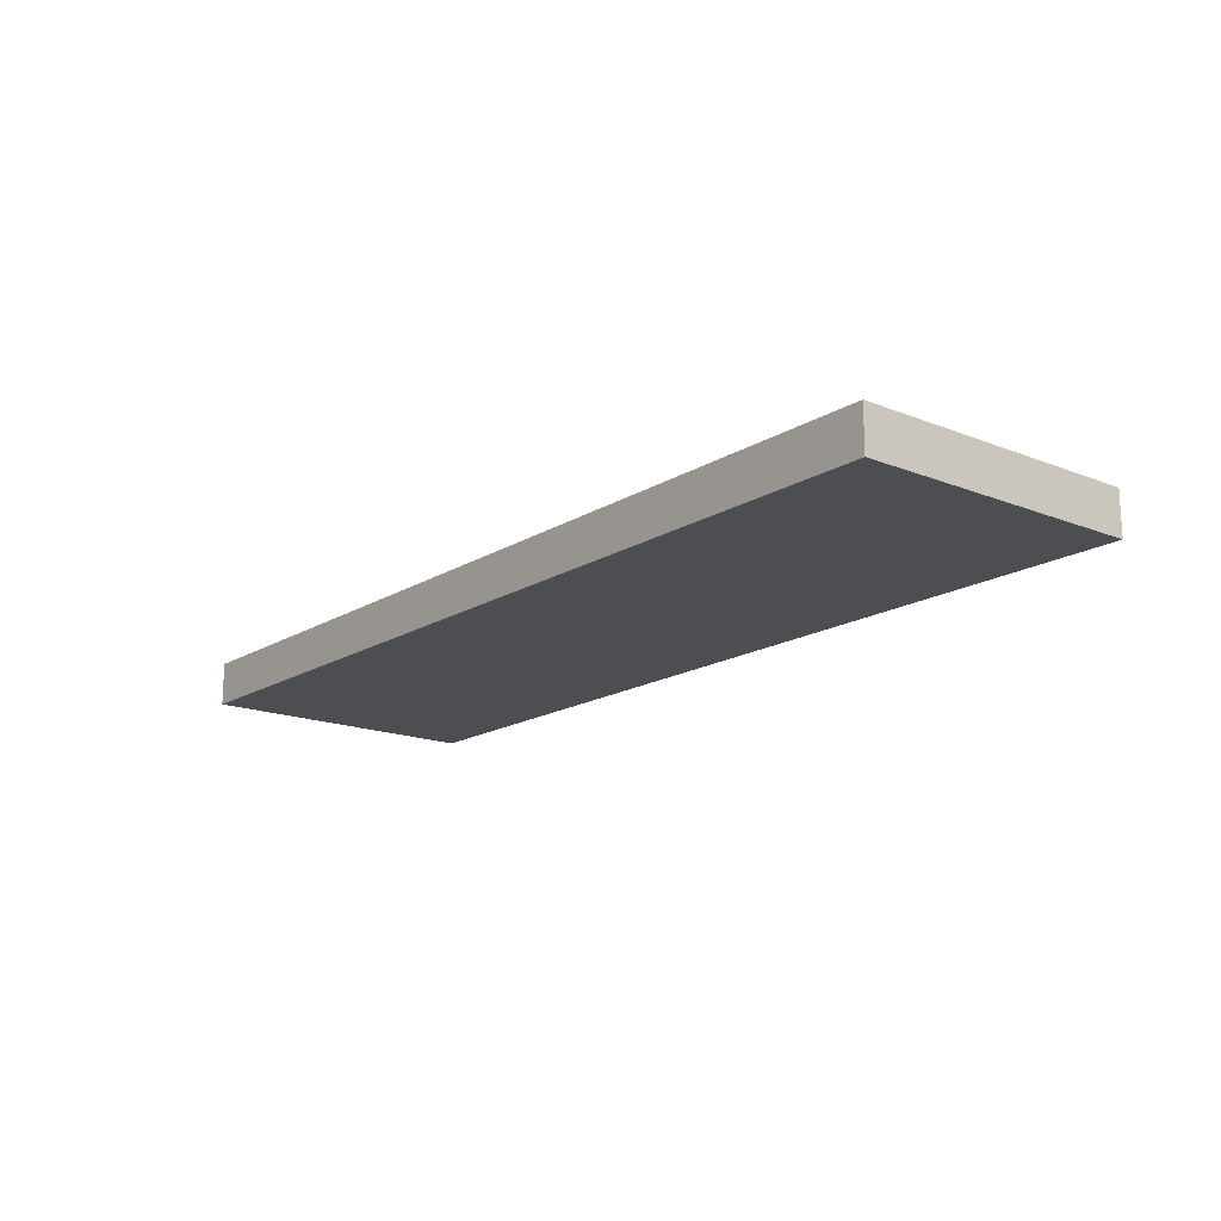
<metadata>
{"format":"obj","ext":"obj","renderer":"f3d","projection":"perspective","resolution":1024,"background":"white","views":[{"elev":-16.6,"azim":51.0,"up":"+Z"}]}
</metadata>
<code>
v -32 0 1.5
v -32 0 -1.5
v -32 2 1.5
v -32 2 -1.5
v -32 4 1.5
v -32 4 -1.5
v -32 8 1.5
v -32 8 -1.5
v -32 10 1.5
v -32 10 -1.5
v -32 14 1.5
v -32 14 -1.5
v -32 16 1.5
v -32 16 -1.5
v -32 20 1.5
v -32 20 -1.5
v 32 0 1.5
v 32 0 -1.5
v 32 5 1.5
v 32 5 -1.5
v 32 7 1.5
v 32 7 -1.5
v 32 11 1.5
v 32 11 -1.5
v 32 13 1.5
v 32 13 -1.5
v 32 17 1.5
v 32 17 -1.5
v 32 19 1.5
v 32 19 -1.5
v 32 20 1.5
v 32 20 -1.5
v -32 0 1.5
v -32 2 1.5
v -32 4 1.5
v -32 8 1.5
v -32 10 1.5
v -32 14 1.5
v -32 16 1.5
v -32 20 1.5
v -31 5 1.5
v -31 7 1.5
v -31 11 1.5
v -31 13 1.5
v -31 17 1.5
v -31 19 1.5
v -29 2 1.5
v -29 4 1.5
v -29 8 1.5
v -29 10 1.5
v -29 14 1.5
v -29 16 1.5
v -28 2 1.5
v -28 4 1.5
v -28 8 1.5
v -28 10 1.5
v -28 14 1.5
v -28 16 1.5
v -26 5 1.5
v -26 7 1.5
v -26 11 1.5
v -26 13 1.5
v -26 17 1.5
v -26 19 1.5
v -25 5 1.5
v -25 7 1.5
v -25 11 1.5
v -25 13 1.5
v -25 17 1.5
v -25 19 1.5
v -22 2 1.5
v -22 4 1.5
v -22 8 1.5
v -22 10 1.5
v -22 14 1.5
v -22 16 1.5
v -21 2 1.5
v -21 4 1.5
v -21 8 1.5
v -21 10 1.5
v -21 14 1.5
v -21 16 1.5
v -19 5 1.5
v -19 7 1.5
v -19 11 1.5
v -19 13 1.5
v -19 17 1.5
v -19 19 1.5
v -18 5 1.5
v -18 7 1.5
v -18 11 1.5
v -18 13 1.5
v -18 17 1.5
v -18 19 1.5
v -15 2 1.5
v -15 4 1.5
v -15 8 1.5
v -15 10 1.5
v -15 14 1.5
v -15 16 1.5
v -14 2 1.5
v -14 4 1.5
v -14 8 1.5
v -14 10 1.5
v -14 14 1.5
v -14 16 1.5
v -12 5 1.5
v -12 7 1.5
v -12 11 1.5
v -12 13 1.5
v -12 17 1.5
v -12 19 1.5
v -11 5 1.5
v -11 7 1.5
v -11 11 1.5
v -11 13 1.5
v -11 17 1.5
v -11 19 1.5
v -8 2 1.5
v -8 4 1.5
v -8 8 1.5
v -8 10 1.5
v -8 14 1.5
v -8 16 1.5
v -7 2 1.5
v -7 4 1.5
v -7 8 1.5
v -7 10 1.5
v -7 14 1.5
v -7 16 1.5
v -5 5 1.5
v -5 7 1.5
v -5 11 1.5
v -5 13 1.5
v -5 17 1.5
v -5 19 1.5
v -4 5 1.5
v -4 7 1.5
v -4 11 1.5
v -4 13 1.5
v -4 17 1.5
v -4 19 1.5
v -1 2 1.5
v -1 4 1.5
v -1 8 1.5
v -1 10 1.5
v -1 14 1.5
v -1 16 1.5
v 0 2 1.5
v 0 4 1.5
v 0 8 1.5
v 0 10 1.5
v 0 14 1.5
v 0 16 1.5
v 3 5 1.5
v 3 7 1.5
v 3 11 1.5
v 3 13 1.5
v 3 17 1.5
v 3 19 1.5
v 4 5 1.5
v 4 7 1.5
v 4 11 1.5
v 4 13 1.5
v 4 17 1.5
v 4 19 1.5
v 7 2 1.5
v 7 4 1.5
v 7 8 1.5
v 7 10 1.5
v 7 14 1.5
v 7 16 1.5
v 8 2 1.5
v 8 4 1.5
v 8 8 1.5
v 8 10 1.5
v 8 14 1.5
v 8 16 1.5
v 11 5 1.5
v 11 7 1.5
v 11 11 1.5
v 11 13 1.5
v 11 17 1.5
v 11 19 1.5
v 12 5 1.5
v 12 7 1.5
v 12 11 1.5
v 12 13 1.5
v 12 17 1.5
v 12 19 1.5
v 15 14 1.5
v 15 16 1.5
v 16 2 1.5
v 16 4 1.5
v 16 8 1.5
v 16 10 1.5
v 16 14 1.5
v 16 16 1.5
v 17 2 1.5
v 17 4 1.5
v 17 8 1.5
v 17 10 1.5
v 19 5 1.5
v 19 7 1.5
v 19 11 1.5
v 19 13 1.5
v 19 17 1.5
v 19 19 1.5
v 20 5 1.5
v 20 7 1.5
v 20 11 1.5
v 20 13 1.5
v 20 17 1.5
v 20 19 1.5
v 24 2 1.5
v 24 4 1.5
v 24 8 1.5
v 24 10 1.5
v 24 14 1.5
v 24 16 1.5
v 25 2 1.5
v 25 4 1.5
v 25 8 1.5
v 25 10 1.5
v 25 14 1.5
v 25 16 1.5
v 27 5 1.5
v 27 7 1.5
v 27 11 1.5
v 27 13 1.5
v 27 17 1.5
v 27 19 1.5
v 28 5 1.5
v 28 7 1.5
v 28 11 1.5
v 28 13 1.5
v 28 17 1.5
v 28 19 1.5
v 31 2 1.5
v 31 4 1.5
v 31 8 1.5
v 31 10 1.5
v 31 14 1.5
v 31 16 1.5
v 32 0 1.5
v 32 5 1.5
v 32 7 1.5
v 32 11 1.5
v 32 13 1.5
v 32 17 1.5
v 32 19 1.5
v 32 20 1.5
v -32 0 -1.5
v -32 2 -1.5
v -32 4 -1.5
v -32 8 -1.5
v -32 10 -1.5
v -32 14 -1.5
v -32 16 -1.5
v -32 20 -1.5
v -31 5 -1.5
v -31 7 -1.5
v -31 11 -1.5
v -31 13 -1.5
v -31 17 -1.5
v -31 19 -1.5
v -29 2 -1.5
v -29 4 -1.5
v -29 8 -1.5
v -29 10 -1.5
v -29 14 -1.5
v -29 16 -1.5
v -28 2 -1.5
v -28 4 -1.5
v -28 8 -1.5
v -28 10 -1.5
v -28 14 -1.5
v -28 16 -1.5
v -26 5 -1.5
v -26 7 -1.5
v -26 11 -1.5
v -26 13 -1.5
v -26 17 -1.5
v -26 19 -1.5
v -25 5 -1.5
v -25 7 -1.5
v -25 11 -1.5
v -25 13 -1.5
v -25 17 -1.5
v -25 19 -1.5
v -22 2 -1.5
v -22 4 -1.5
v -22 8 -1.5
v -22 10 -1.5
v -22 14 -1.5
v -22 16 -1.5
v -21 2 -1.5
v -21 4 -1.5
v -21 8 -1.5
v -21 10 -1.5
v -21 14 -1.5
v -21 16 -1.5
v -19 5 -1.5
v -19 7 -1.5
v -19 11 -1.5
v -19 13 -1.5
v -19 17 -1.5
v -19 19 -1.5
v -18 5 -1.5
v -18 7 -1.5
v -18 11 -1.5
v -18 13 -1.5
v -18 17 -1.5
v -18 19 -1.5
v -15 2 -1.5
v -15 4 -1.5
v -15 8 -1.5
v -15 10 -1.5
v -15 14 -1.5
v -15 16 -1.5
v -14 2 -1.5
v -14 4 -1.5
v -14 8 -1.5
v -14 10 -1.5
v -14 14 -1.5
v -14 16 -1.5
v -12 5 -1.5
v -12 7 -1.5
v -12 11 -1.5
v -12 13 -1.5
v -12 17 -1.5
v -12 19 -1.5
v -11 5 -1.5
v -11 7 -1.5
v -11 11 -1.5
v -11 13 -1.5
v -11 17 -1.5
v -11 19 -1.5
v -8 2 -1.5
v -8 4 -1.5
v -8 8 -1.5
v -8 10 -1.5
v -8 14 -1.5
v -8 16 -1.5
v -7 2 -1.5
v -7 4 -1.5
v -7 8 -1.5
v -7 10 -1.5
v -7 14 -1.5
v -7 16 -1.5
v -5 5 -1.5
v -5 7 -1.5
v -5 11 -1.5
v -5 13 -1.5
v -5 17 -1.5
v -5 19 -1.5
v -4 5 -1.5
v -4 7 -1.5
v -4 11 -1.5
v -4 13 -1.5
v -4 17 -1.5
v -4 19 -1.5
v -1 2 -1.5
v -1 4 -1.5
v -1 8 -1.5
v -1 10 -1.5
v -1 14 -1.5
v -1 16 -1.5
v 0 2 -1.5
v 0 4 -1.5
v 0 8 -1.5
v 0 10 -1.5
v 0 14 -1.5
v 0 16 -1.5
v 3 5 -1.5
v 3 7 -1.5
v 3 11 -1.5
v 3 13 -1.5
v 3 17 -1.5
v 3 19 -1.5
v 4 5 -1.5
v 4 7 -1.5
v 4 11 -1.5
v 4 13 -1.5
v 4 17 -1.5
v 4 19 -1.5
v 7 2 -1.5
v 7 4 -1.5
v 7 8 -1.5
v 7 10 -1.5
v 7 14 -1.5
v 7 16 -1.5
v 8 2 -1.5
v 8 4 -1.5
v 8 8 -1.5
v 8 10 -1.5
v 8 14 -1.5
v 8 16 -1.5
v 11 5 -1.5
v 11 7 -1.5
v 11 11 -1.5
v 11 13 -1.5
v 11 17 -1.5
v 11 19 -1.5
v 12 5 -1.5
v 12 7 -1.5
v 12 11 -1.5
v 12 13 -1.5
v 12 17 -1.5
v 12 19 -1.5
v 15 14 -1.5
v 15 16 -1.5
v 16 2 -1.5
v 16 4 -1.5
v 16 8 -1.5
v 16 10 -1.5
v 16 14 -1.5
v 16 16 -1.5
v 17 2 -1.5
v 17 4 -1.5
v 17 8 -1.5
v 17 10 -1.5
v 19 5 -1.5
v 19 7 -1.5
v 19 11 -1.5
v 19 13 -1.5
v 19 17 -1.5
v 19 19 -1.5
v 20 5 -1.5
v 20 7 -1.5
v 20 11 -1.5
v 20 13 -1.5
v 20 17 -1.5
v 20 19 -1.5
v 24 2 -1.5
v 24 4 -1.5
v 24 8 -1.5
v 24 10 -1.5
v 24 14 -1.5
v 24 16 -1.5
v 25 2 -1.5
v 25 4 -1.5
v 25 8 -1.5
v 25 10 -1.5
v 25 14 -1.5
v 25 16 -1.5
v 27 5 -1.5
v 27 7 -1.5
v 27 11 -1.5
v 27 13 -1.5
v 27 17 -1.5
v 27 19 -1.5
v 28 5 -1.5
v 28 7 -1.5
v 28 11 -1.5
v 28 13 -1.5
v 28 17 -1.5
v 28 19 -1.5
v 31 2 -1.5
v 31 4 -1.5
v 31 8 -1.5
v 31 10 -1.5
v 31 14 -1.5
v 31 16 -1.5
v 32 0 -1.5
v 32 5 -1.5
v 32 7 -1.5
v 32 11 -1.5
v 32 13 -1.5
v 32 17 -1.5
v 32 19 -1.5
v 32 20 -1.5
v -32 0 1.5
v 32 0 1.5
v -31 0 0.5
v -29 0 0.5
v -28 0 0.5
v 31 0 0.5
v -31 0 -0.5
v -29 0 -0.5
v -28 0 -0.5
v 31 0 -0.5
v -32 0 -1.5
v 32 0 -1.5
v -32 20 1.5
v 32 20 1.5
v -32 20 -1.5
v 32 20 -1.5
f 3 2 1
f 4 2 3
f 5 4 3
f 6 4 5
f 7 6 5
f 8 6 7
f 9 8 7
f 10 8 9
f 11 10 9
f 12 10 11
f 13 12 11
f 14 12 13
f 15 14 13
f 16 14 15
f 17 18 19
f 19 18 20
f 19 20 21
f 21 20 22
f 21 22 23
f 23 22 24
f 23 24 25
f 25 24 26
f 25 26 27
f 27 26 28
f 27 28 29
f 29 28 30
f 29 30 31
f 31 30 32
f 41 36 35
f 42 36 41
f 43 38 37
f 44 38 43
f 45 40 39
f 46 40 45
f 47 34 33
f 47 35 34
f 48 41 35
f 48 35 47
f 49 37 36
f 49 36 42
f 50 43 37
f 50 37 49
f 51 38 44
f 51 39 38
f 52 45 39
f 52 39 51
f 53 48 47
f 53 47 33
f 54 41 48
f 54 48 53
f 55 50 49
f 55 49 42
f 56 43 50
f 56 50 55
f 57 52 51
f 57 51 44
f 58 45 52
f 58 52 57
f 59 41 54
f 59 42 41
f 60 55 42
f 60 42 59
f 61 43 56
f 61 44 43
f 62 57 44
f 62 44 61
f 63 46 45
f 63 45 58
f 64 40 46
f 64 46 63
f 65 59 54
f 65 60 59
f 66 55 60
f 66 60 65
f 67 61 56
f 67 62 61
f 68 57 62
f 68 62 67
f 69 63 58
f 69 64 63
f 70 40 64
f 70 64 69
f 71 53 33
f 71 54 53
f 72 65 54
f 72 54 71
f 73 55 66
f 73 56 55
f 74 67 56
f 74 56 73
f 75 57 68
f 75 58 57
f 76 69 58
f 76 58 75
f 77 71 33
f 77 72 71
f 78 65 72
f 78 72 77
f 79 73 66
f 79 74 73
f 80 67 74
f 80 74 79
f 81 75 68
f 81 76 75
f 82 69 76
f 82 76 81
f 83 65 78
f 83 66 65
f 84 79 66
f 84 66 83
f 85 67 80
f 85 68 67
f 86 81 68
f 86 68 85
f 87 69 82
f 87 70 69
f 88 40 70
f 88 70 87
f 89 83 78
f 89 84 83
f 90 79 84
f 90 84 89
f 91 85 80
f 91 86 85
f 92 81 86
f 92 86 91
f 93 87 82
f 93 88 87
f 94 40 88
f 94 88 93
f 95 77 33
f 95 78 77
f 96 89 78
f 96 78 95
f 97 79 90
f 97 80 79
f 98 91 80
f 98 80 97
f 99 81 92
f 99 82 81
f 100 93 82
f 100 82 99
f 101 95 33
f 101 96 95
f 102 89 96
f 102 96 101
f 103 97 90
f 103 98 97
f 104 91 98
f 104 98 103
f 105 99 92
f 105 100 99
f 106 93 100
f 106 100 105
f 107 89 102
f 107 90 89
f 108 103 90
f 108 90 107
f 109 91 104
f 109 92 91
f 110 105 92
f 110 92 109
f 111 93 106
f 111 94 93
f 112 40 94
f 112 94 111
f 113 107 102
f 113 108 107
f 114 103 108
f 114 108 113
f 115 109 104
f 115 110 109
f 116 105 110
f 116 110 115
f 117 111 106
f 117 112 111
f 118 40 112
f 118 112 117
f 119 102 101
f 119 101 33
f 120 113 102
f 120 102 119
f 121 103 114
f 121 104 103
f 122 115 104
f 122 104 121
f 123 105 116
f 123 106 105
f 124 117 106
f 124 106 123
f 125 119 33
f 125 120 119
f 126 113 120
f 126 120 125
f 127 121 114
f 127 122 121
f 128 115 122
f 128 122 127
f 129 123 116
f 129 124 123
f 130 117 124
f 130 124 129
f 131 113 126
f 131 114 113
f 132 127 114
f 132 114 131
f 133 115 128
f 133 116 115
f 134 129 116
f 134 116 133
f 135 117 130
f 135 118 117
f 136 40 118
f 136 118 135
f 137 131 126
f 137 132 131
f 138 127 132
f 138 132 137
f 139 133 128
f 139 134 133
f 140 129 134
f 140 134 139
f 141 135 130
f 141 136 135
f 142 40 136
f 142 136 141
f 143 125 33
f 143 126 125
f 144 137 126
f 144 126 143
f 145 127 138
f 145 128 127
f 146 139 128
f 146 128 145
f 147 129 140
f 147 130 129
f 148 141 130
f 148 130 147
f 149 143 33
f 149 144 143
f 150 137 144
f 150 144 149
f 151 145 138
f 151 146 145
f 152 139 146
f 152 146 151
f 153 147 140
f 153 148 147
f 154 141 148
f 154 148 153
f 155 137 150
f 155 138 137
f 156 151 138
f 156 138 155
f 157 139 152
f 157 140 139
f 158 153 140
f 158 140 157
f 159 141 154
f 159 142 141
f 160 40 142
f 160 142 159
f 161 155 150
f 161 156 155
f 162 151 156
f 162 156 161
f 163 157 152
f 163 158 157
f 164 153 158
f 164 158 163
f 165 159 154
f 165 160 159
f 166 40 160
f 166 160 165
f 167 149 33
f 167 150 149
f 168 161 150
f 168 150 167
f 169 151 162
f 169 152 151
f 170 163 152
f 170 152 169
f 171 153 164
f 171 154 153
f 172 165 154
f 172 154 171
f 173 167 33
f 173 168 167
f 174 161 168
f 174 168 173
f 175 169 162
f 175 170 169
f 176 163 170
f 176 170 175
f 177 171 164
f 177 172 171
f 178 165 172
f 178 172 177
f 179 161 174
f 179 162 161
f 180 175 162
f 180 162 179
f 181 163 176
f 181 164 163
f 182 177 164
f 182 164 181
f 183 165 178
f 183 166 165
f 184 40 166
f 184 166 183
f 185 179 174
f 185 180 179
f 186 175 180
f 186 180 185
f 187 181 176
f 187 182 181
f 188 177 182
f 188 182 187
f 189 183 178
f 189 184 183
f 190 40 184
f 190 184 189
f 191 177 188
f 191 178 177
f 192 189 178
f 192 178 191
f 193 173 33
f 193 174 173
f 194 185 174
f 194 174 193
f 195 175 186
f 195 176 175
f 196 187 176
f 196 176 195
f 197 191 188
f 197 192 191
f 198 189 192
f 198 192 197
f 199 193 33
f 199 194 193
f 200 185 194
f 200 194 199
f 201 195 186
f 201 196 195
f 202 187 196
f 202 196 201
f 203 185 200
f 203 186 185
f 204 201 186
f 204 186 203
f 205 187 202
f 205 188 187
f 206 197 188
f 206 188 205
f 207 189 198
f 207 190 189
f 208 40 190
f 208 190 207
f 209 203 200
f 209 204 203
f 210 201 204
f 210 204 209
f 211 205 202
f 211 206 205
f 212 197 206
f 212 206 211
f 213 207 198
f 213 208 207
f 214 40 208
f 214 208 213
f 215 199 33
f 215 200 199
f 216 209 200
f 216 200 215
f 217 201 210
f 217 202 201
f 218 211 202
f 218 202 217
f 219 197 212
f 219 198 197
f 220 213 198
f 220 198 219
f 221 215 33
f 221 216 215
f 222 209 216
f 222 216 221
f 223 217 210
f 223 218 217
f 224 211 218
f 224 218 223
f 225 219 212
f 225 220 219
f 226 213 220
f 226 220 225
f 227 209 222
f 227 210 209
f 228 223 210
f 228 210 227
f 229 211 224
f 229 212 211
f 230 225 212
f 230 212 229
f 231 213 226
f 231 214 213
f 232 40 214
f 232 214 231
f 233 227 222
f 233 228 227
f 234 223 228
f 234 228 233
f 235 229 224
f 235 230 229
f 236 225 230
f 236 230 235
f 237 231 226
f 237 232 231
f 238 40 232
f 238 232 237
f 239 221 33
f 239 222 221
f 240 233 222
f 240 222 239
f 241 223 234
f 241 224 223
f 242 235 224
f 242 224 241
f 243 225 236
f 243 226 225
f 244 237 226
f 244 226 243
f 245 239 33
f 245 240 239
f 246 233 240
f 246 240 245
f 246 234 233
f 247 241 234
f 247 234 246
f 247 242 241
f 248 235 242
f 248 242 247
f 248 236 235
f 249 243 236
f 249 236 248
f 249 244 243
f 250 237 244
f 250 244 249
f 250 238 237
f 251 40 238
f 251 238 250
f 252 40 251
f 255 256 261
f 261 256 262
f 257 258 263
f 263 258 264
f 259 260 265
f 265 260 266
f 253 254 267
f 254 255 267
f 255 261 268
f 267 255 268
f 256 257 269
f 262 256 269
f 257 263 270
f 269 257 270
f 264 258 271
f 258 259 271
f 259 265 272
f 271 259 272
f 267 268 273
f 253 267 273
f 268 261 274
f 273 268 274
f 269 270 275
f 262 269 275
f 270 263 276
f 275 270 276
f 271 272 277
f 264 271 277
f 272 265 278
f 277 272 278
f 274 261 279
f 261 262 279
f 262 275 280
f 279 262 280
f 276 263 281
f 263 264 281
f 264 277 282
f 281 264 282
f 265 266 283
f 278 265 283
f 266 260 284
f 283 266 284
f 274 279 285
f 279 280 285
f 280 275 286
f 285 280 286
f 276 281 287
f 281 282 287
f 282 277 288
f 287 282 288
f 278 283 289
f 283 284 289
f 284 260 290
f 289 284 290
f 253 273 291
f 273 274 291
f 274 285 292
f 291 274 292
f 286 275 293
f 275 276 293
f 276 287 294
f 293 276 294
f 288 277 295
f 277 278 295
f 278 289 296
f 295 278 296
f 253 291 297
f 291 292 297
f 292 285 298
f 297 292 298
f 286 293 299
f 293 294 299
f 294 287 300
f 299 294 300
f 288 295 301
f 295 296 301
f 296 289 302
f 301 296 302
f 298 285 303
f 285 286 303
f 286 299 304
f 303 286 304
f 300 287 305
f 287 288 305
f 288 301 306
f 305 288 306
f 302 289 307
f 289 290 307
f 290 260 308
f 307 290 308
f 298 303 309
f 303 304 309
f 304 299 310
f 309 304 310
f 300 305 311
f 305 306 311
f 306 301 312
f 311 306 312
f 302 307 313
f 307 308 313
f 308 260 314
f 313 308 314
f 253 297 315
f 297 298 315
f 298 309 316
f 315 298 316
f 310 299 317
f 299 300 317
f 300 311 318
f 317 300 318
f 312 301 319
f 301 302 319
f 302 313 320
f 319 302 320
f 253 315 321
f 315 316 321
f 316 309 322
f 321 316 322
f 310 317 323
f 317 318 323
f 318 311 324
f 323 318 324
f 312 319 325
f 319 320 325
f 320 313 326
f 325 320 326
f 322 309 327
f 309 310 327
f 310 323 328
f 327 310 328
f 324 311 329
f 311 312 329
f 312 325 330
f 329 312 330
f 326 313 331
f 313 314 331
f 314 260 332
f 331 314 332
f 322 327 333
f 327 328 333
f 328 323 334
f 333 328 334
f 324 329 335
f 329 330 335
f 330 325 336
f 335 330 336
f 326 331 337
f 331 332 337
f 332 260 338
f 337 332 338
f 321 322 339
f 253 321 339
f 322 333 340
f 339 322 340
f 334 323 341
f 323 324 341
f 324 335 342
f 341 324 342
f 336 325 343
f 325 326 343
f 326 337 344
f 343 326 344
f 253 339 345
f 339 340 345
f 340 333 346
f 345 340 346
f 334 341 347
f 341 342 347
f 342 335 348
f 347 342 348
f 336 343 349
f 343 344 349
f 344 337 350
f 349 344 350
f 346 333 351
f 333 334 351
f 334 347 352
f 351 334 352
f 348 335 353
f 335 336 353
f 336 349 354
f 353 336 354
f 350 337 355
f 337 338 355
f 338 260 356
f 355 338 356
f 346 351 357
f 351 352 357
f 352 347 358
f 357 352 358
f 348 353 359
f 353 354 359
f 354 349 360
f 359 354 360
f 350 355 361
f 355 356 361
f 356 260 362
f 361 356 362
f 253 345 363
f 345 346 363
f 346 357 364
f 363 346 364
f 358 347 365
f 347 348 365
f 348 359 366
f 365 348 366
f 360 349 367
f 349 350 367
f 350 361 368
f 367 350 368
f 253 363 369
f 363 364 369
f 364 357 370
f 369 364 370
f 358 365 371
f 365 366 371
f 366 359 372
f 371 366 372
f 360 367 373
f 367 368 373
f 368 361 374
f 373 368 374
f 370 357 375
f 357 358 375
f 358 371 376
f 375 358 376
f 372 359 377
f 359 360 377
f 360 373 378
f 377 360 378
f 374 361 379
f 361 362 379
f 362 260 380
f 379 362 380
f 370 375 381
f 375 376 381
f 376 371 382
f 381 376 382
f 372 377 383
f 377 378 383
f 378 373 384
f 383 378 384
f 374 379 385
f 379 380 385
f 380 260 386
f 385 380 386
f 253 369 387
f 369 370 387
f 370 381 388
f 387 370 388
f 382 371 389
f 371 372 389
f 372 383 390
f 389 372 390
f 384 373 391
f 373 374 391
f 374 385 392
f 391 374 392
f 253 387 393
f 387 388 393
f 388 381 394
f 393 388 394
f 382 389 395
f 389 390 395
f 390 383 396
f 395 390 396
f 384 391 397
f 391 392 397
f 392 385 398
f 397 392 398
f 394 381 399
f 381 382 399
f 382 395 400
f 399 382 400
f 396 383 401
f 383 384 401
f 384 397 402
f 401 384 402
f 398 385 403
f 385 386 403
f 386 260 404
f 403 386 404
f 394 399 405
f 399 400 405
f 400 395 406
f 405 400 406
f 396 401 407
f 401 402 407
f 402 397 408
f 407 402 408
f 398 403 409
f 403 404 409
f 404 260 410
f 409 404 410
f 408 397 411
f 397 398 411
f 398 409 412
f 411 398 412
f 253 393 413
f 393 394 413
f 394 405 414
f 413 394 414
f 406 395 415
f 395 396 415
f 396 407 416
f 415 396 416
f 408 411 417
f 411 412 417
f 412 409 418
f 417 412 418
f 253 413 419
f 413 414 419
f 414 405 420
f 419 414 420
f 406 415 421
f 415 416 421
f 416 407 422
f 421 416 422
f 420 405 423
f 405 406 423
f 406 421 424
f 423 406 424
f 422 407 425
f 407 408 425
f 408 417 426
f 425 408 426
f 418 409 427
f 409 410 427
f 410 260 428
f 427 410 428
f 420 423 429
f 423 424 429
f 424 421 430
f 429 424 430
f 422 425 431
f 425 426 431
f 426 417 432
f 431 426 432
f 418 427 433
f 427 428 433
f 428 260 434
f 433 428 434
f 253 419 435
f 419 420 435
f 420 429 436
f 435 420 436
f 430 421 437
f 421 422 437
f 422 431 438
f 437 422 438
f 432 417 439
f 417 418 439
f 418 433 440
f 439 418 440
f 253 435 441
f 435 436 441
f 436 429 442
f 441 436 442
f 430 437 443
f 437 438 443
f 438 431 444
f 443 438 444
f 432 439 445
f 439 440 445
f 440 433 446
f 445 440 446
f 442 429 447
f 429 430 447
f 430 443 448
f 447 430 448
f 444 431 449
f 431 432 449
f 432 445 450
f 449 432 450
f 446 433 451
f 433 434 451
f 434 260 452
f 451 434 452
f 442 447 453
f 447 448 453
f 448 443 454
f 453 448 454
f 444 449 455
f 449 450 455
f 450 445 456
f 455 450 456
f 446 451 457
f 451 452 457
f 452 260 458
f 457 452 458
f 253 441 459
f 441 442 459
f 442 453 460
f 459 442 460
f 454 443 461
f 443 444 461
f 444 455 462
f 461 444 462
f 456 445 463
f 445 446 463
f 446 457 464
f 463 446 464
f 253 459 465
f 459 460 465
f 460 453 466
f 465 460 466
f 453 454 466
f 454 461 467
f 466 454 467
f 461 462 467
f 462 455 468
f 467 462 468
f 455 456 468
f 456 463 469
f 468 456 469
f 463 464 469
f 464 457 470
f 469 464 470
f 457 458 470
f 458 260 471
f 470 458 471
f 471 260 472
f 475 474 473
f 476 474 475
f 477 474 476
f 478 474 477
f 479 475 473
f 479 476 475
f 480 477 476
f 480 476 479
f 481 478 477
f 481 477 480
f 482 474 478
f 482 478 481
f 483 481 480
f 483 480 479
f 483 482 481
f 483 479 473
f 484 474 482
f 484 482 483
f 485 486 487
f 487 486 488

</code>
